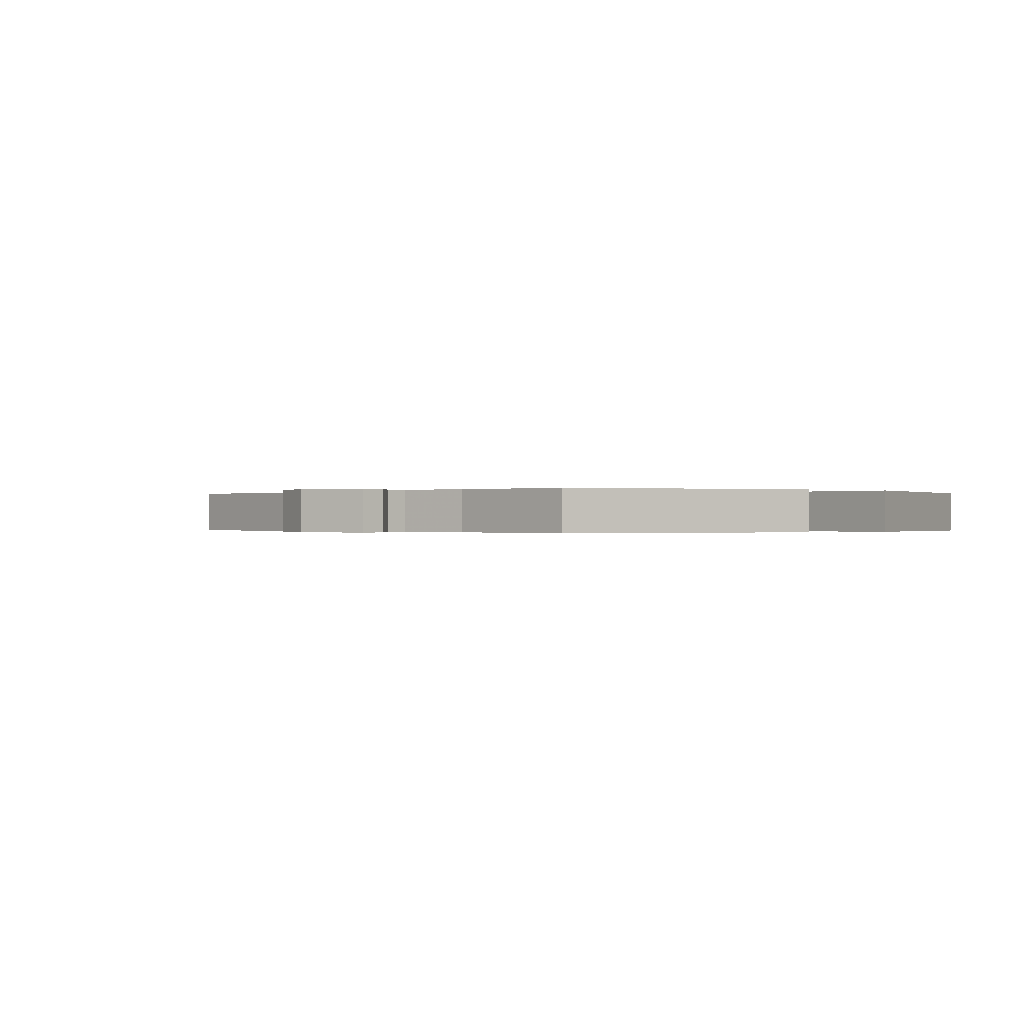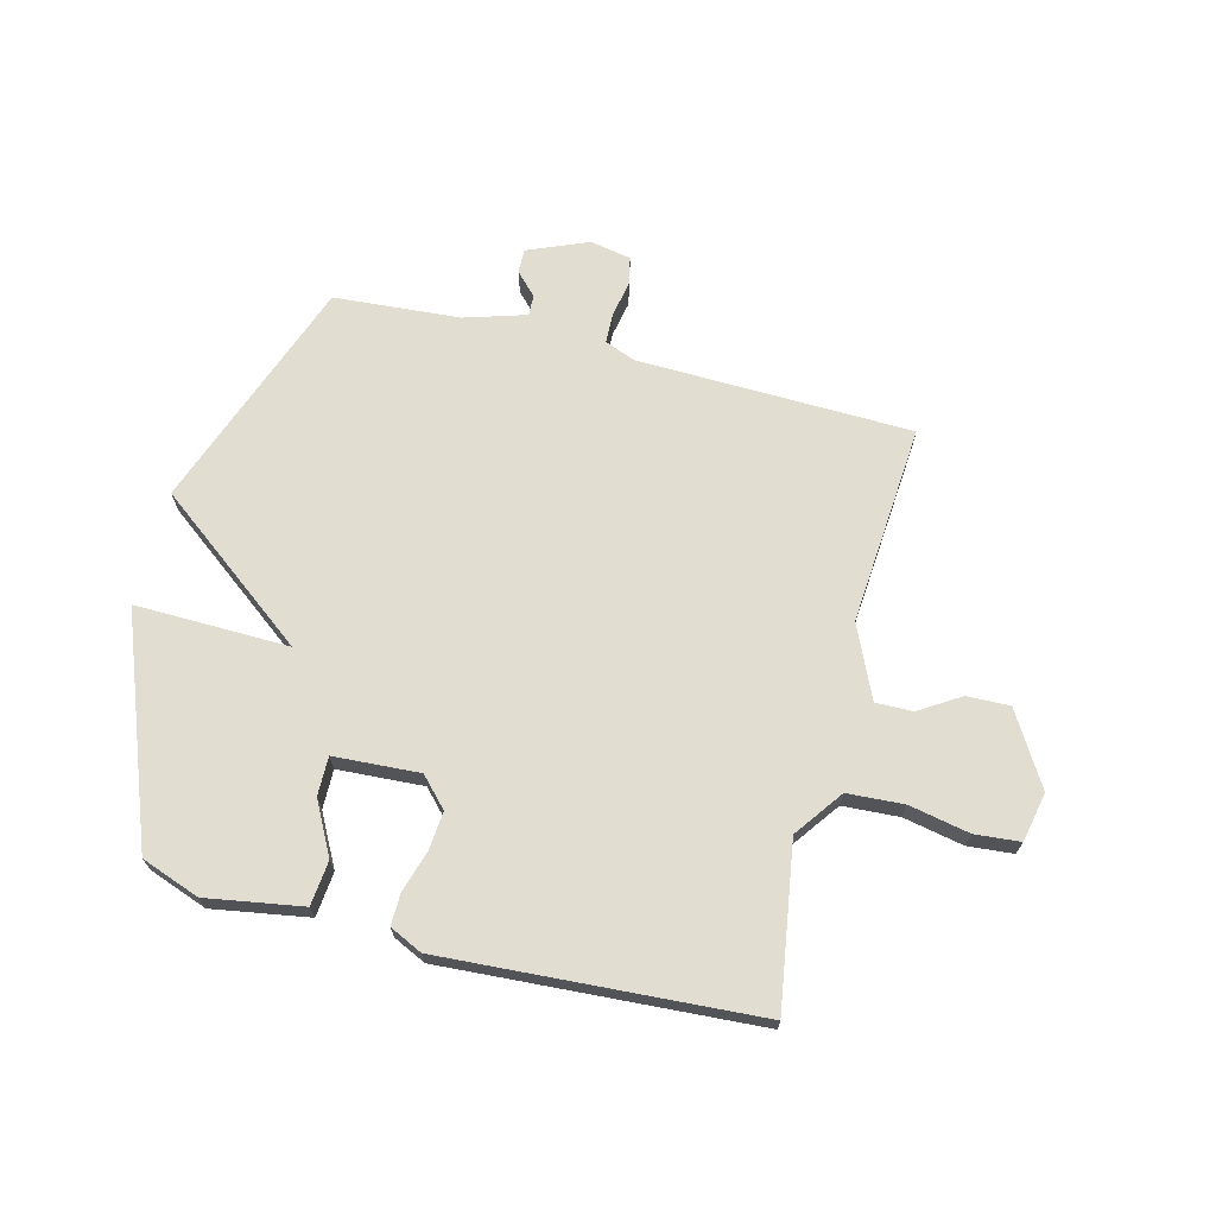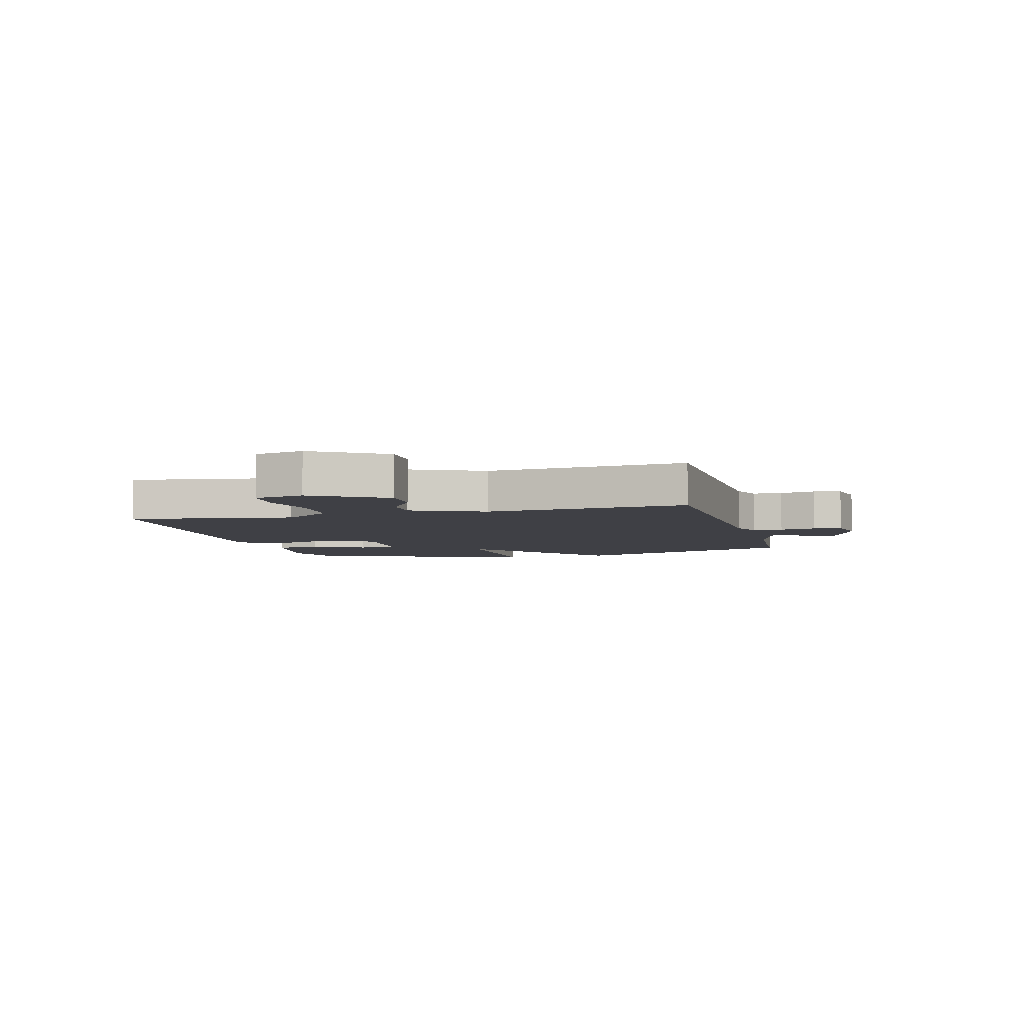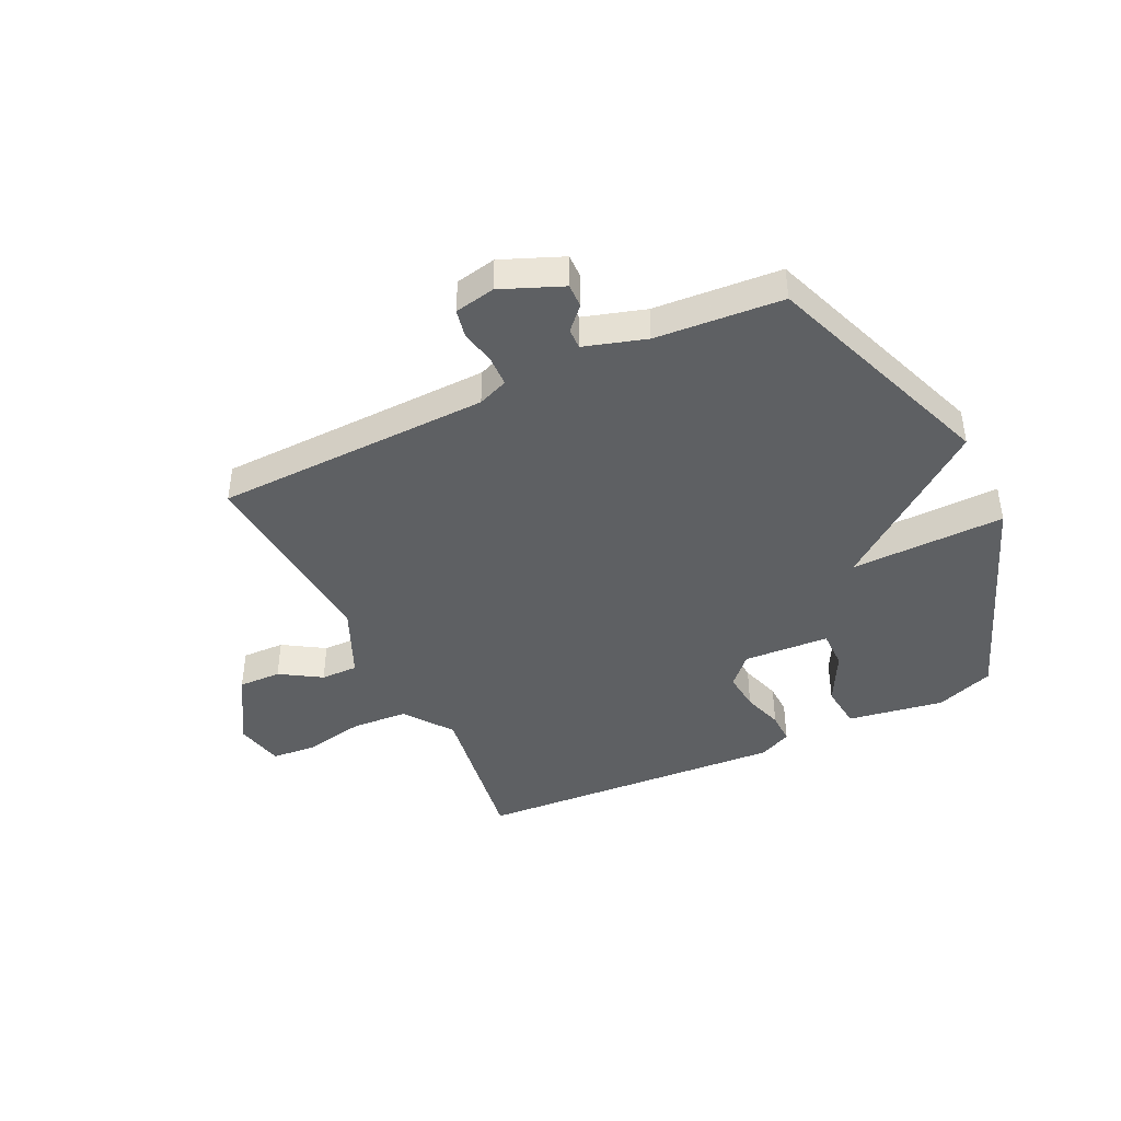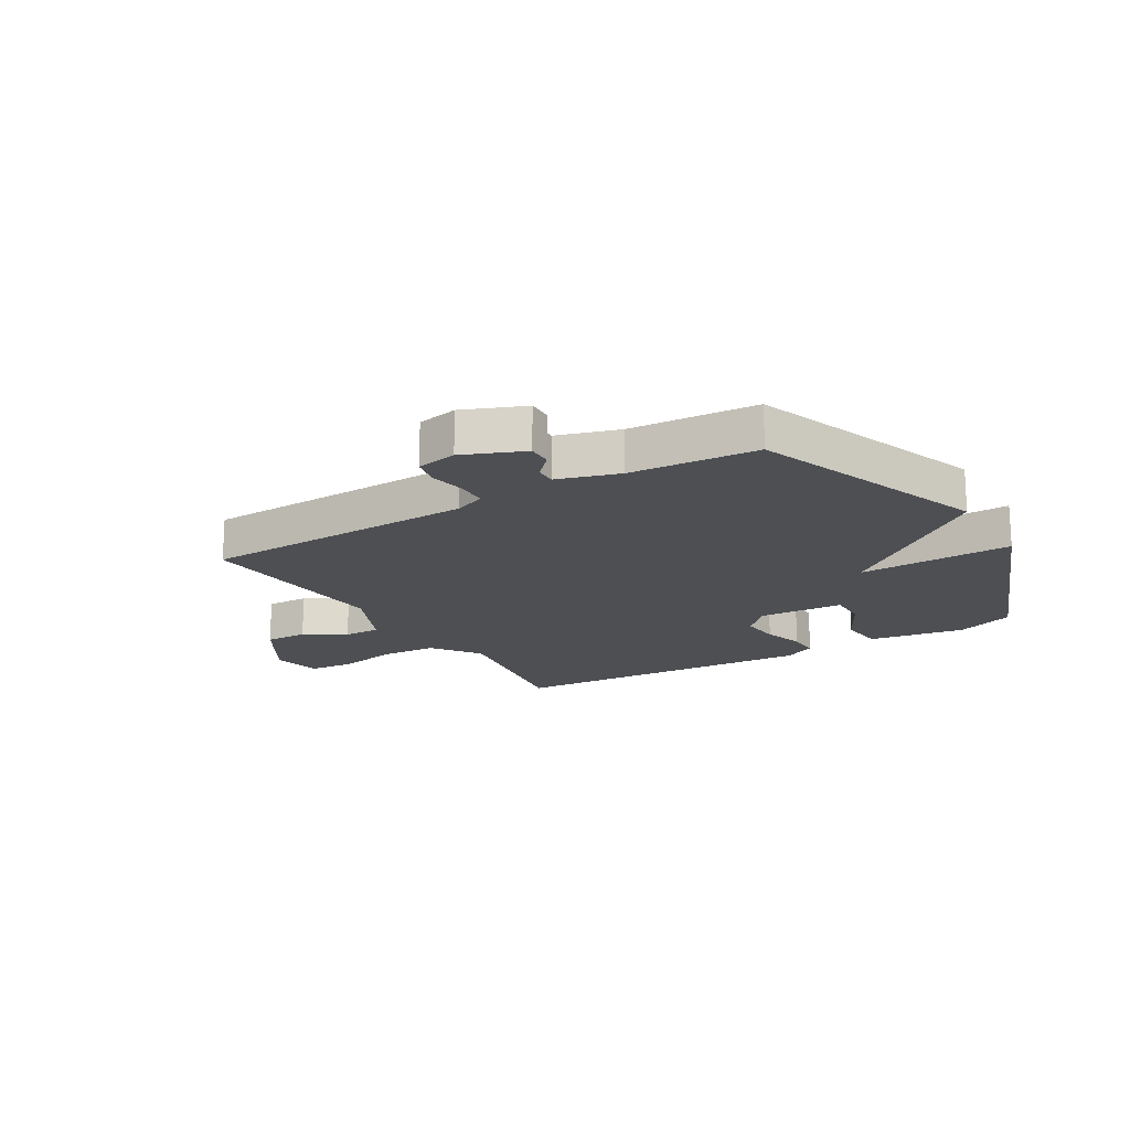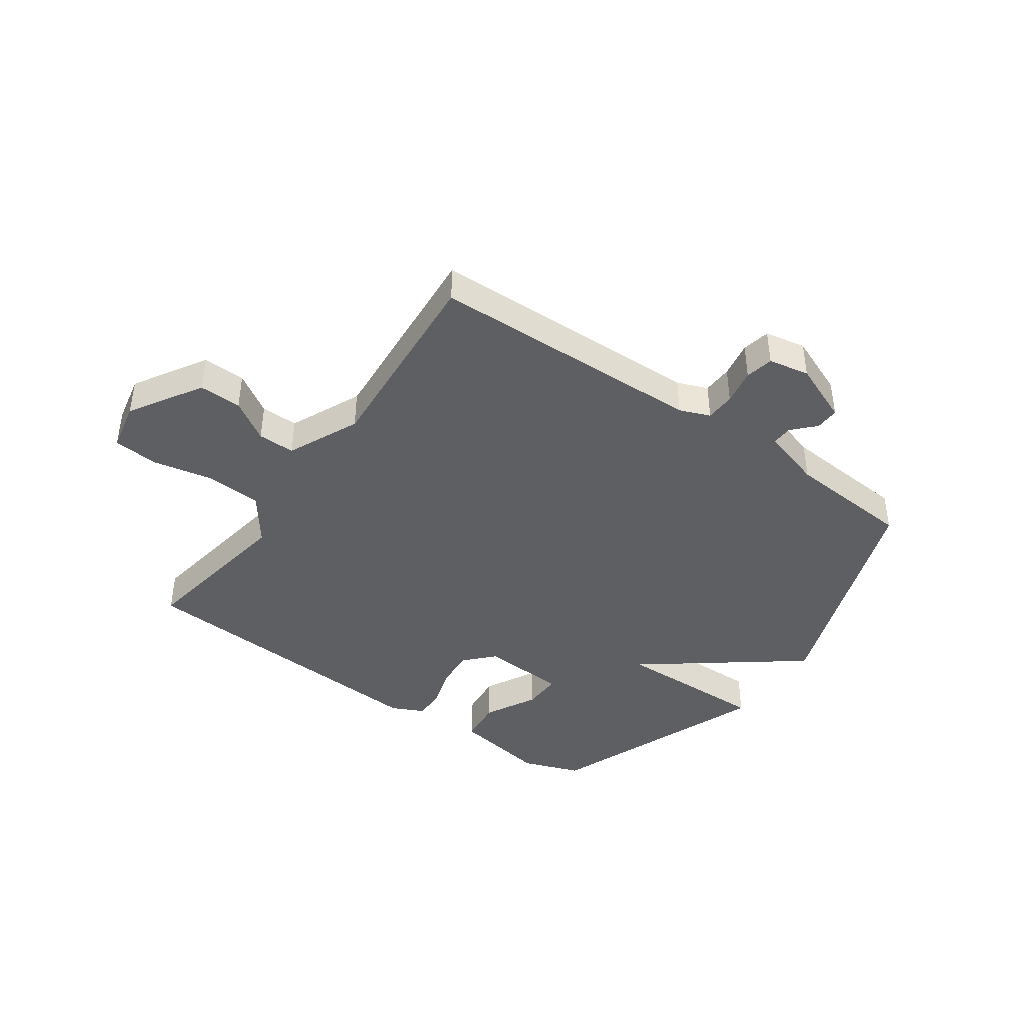
<metadata>
{"format":"obj","ext":"obj","renderer":"f3d","projection":"perspective","resolution":1024,"background":"white","views":[{"elev":-0.2,"azim":-131.5,"up":"+Y"},{"elev":68.9,"azim":14.4,"up":"+Y"},{"elev":-5.2,"azim":105.2,"up":"+Y"},{"elev":-42.5,"azim":-154.2,"up":"+Y"},{"elev":-17.7,"azim":-148.9,"up":"+Y"},{"elev":-41.9,"azim":144.8,"up":"+Y"}]}
</metadata>
<code>
v 0.5 0.07 -0.5
v 0.019 0.07 -0.512
v -0.034 0.07 -0.533
v -0.036 0.07 -0.585
v -0.024 0.07 -0.648
v -0.034 0.07 -0.697
v -0.105 0.07 -0.711
v -0.211 0.07 -0.667
v -0.21 0.07 -0.625
v -0.173 0.07 -0.586
v -0.172 0.07 -0.55
v -0.279 0.07 -0.517
v -0.5 0.07 -0.5
v -0.649 0.07 -0.091
v -0.38 0.07 0.114
v -0.649 0.07 0.109
v -0.5 0.07 0.5
v -0.398 0.07 0.537
v -0.23 0.07 0.509
v -0.222 0.07 0.431
v -0.27 0.07 0.34
v -0.271 0.07 0.272
v -0.121 0.07 0.263
v -0.074 0.07 0.313
v -0.08 0.07 0.381
v -0.102 0.07 0.452
v -0.103 0.07 0.508
v -0.046 0.07 0.535
v 0.5 0.07 0.5
v 0.455 0.07 0.216
v 0.516 0.07 0.132
v 0.615 0.07 0.126
v 0.72 0.07 0.147
v 0.799 0.07 0.14
v 0.817 0.07 0.054
v 0.741 0.07 -0.072
v 0.666 0.07 -0.07
v 0.595 0.07 -0.025
v 0.53 0.07 -0.024
v 0.473 0.07 -0.15
v 0.5 0 -0.5
v 0.019 0 -0.512
v -0.034 0 -0.533
v -0.036 0 -0.585
v -0.024 0 -0.648
v -0.034 0 -0.697
v -0.105 0 -0.711
v -0.211 0 -0.667
v -0.21 0 -0.625
v -0.173 0 -0.586
v -0.172 0 -0.55
v -0.279 0 -0.517
v -0.5 0 -0.5
v -0.649 0 -0.091
v -0.38 0 0.114
v -0.649 0 0.109
v -0.5 0 0.5
v -0.398 0 0.537
v -0.23 0 0.509
v -0.222 0 0.431
v -0.27 0 0.34
v -0.271 0 0.272
v -0.121 0 0.263
v -0.074 0 0.313
v -0.08 0 0.381
v -0.102 0 0.452
v -0.103 0 0.508
v -0.046 0 0.535
v 0.5 0 0.5
v 0.455 0 0.216
v 0.516 0 0.132
v 0.615 0 0.126
v 0.72 0 0.147
v 0.799 0 0.14
v 0.817 0 0.054
v 0.741 0 -0.072
v 0.666 0 -0.07
v 0.595 0 -0.025
v 0.53 0 -0.024
v 0.473 0 -0.15
f 36 37 38
f 35 36 38
f 34 35 38
f 33 34 38
f 32 33 38
f 31 32 38 39
f 30 31 39 40
f 28 29 30
f 27 28 30
f 26 27 30
f 25 26 30
f 24 25 30 40
f 19 20 21
f 18 19 21
f 17 18 21
f 16 17 21
f 15 16 21 22
f 12 13 14 15
f 15 22 23
f 12 15 23
f 11 12 23
f 8 9 10
f 7 8 10
f 6 7 10
f 5 6 10
f 4 5 10
f 11 23 24
f 10 11 24
f 4 10 24
f 3 4 24
f 40 1 2
f 2 3 24 40
f 78 77 76
f 78 76 75
f 78 75 74
f 78 74 73
f 78 73 72
f 79 78 72 71
f 80 79 71 70
f 70 69 68
f 70 68 67
f 70 67 66
f 70 66 65
f 80 70 65 64
f 61 60 59
f 61 59 58
f 61 58 57
f 61 57 56
f 62 61 56 55
f 55 54 53 52
f 63 62 55
f 63 55 52
f 63 52 51
f 50 49 48
f 50 48 47
f 50 47 46
f 50 46 45
f 50 45 44
f 64 63 51
f 64 51 50
f 64 50 44
f 64 44 43
f 42 41 80
f 80 64 43 42
f 1 41 42 2
f 2 42 43 3
f 3 43 44 4
f 4 44 45 5
f 5 45 46 6
f 6 46 47 7
f 7 47 48 8
f 8 48 49 9
f 9 49 50 10
f 10 50 51 11
f 11 51 52 12
f 12 52 53 13
f 13 53 54 14
f 14 54 55 15
f 15 55 56 16
f 16 56 57 17
f 17 57 58 18
f 18 58 59 19
f 19 59 60 20
f 20 60 61 21
f 21 61 62 22
f 22 62 63 23
f 23 63 64 24
f 24 64 65 25
f 25 65 66 26
f 26 66 67 27
f 27 67 68 28
f 28 68 69 29
f 29 69 70 30
f 30 70 71 31
f 31 71 72 32
f 32 72 73 33
f 33 73 74 34
f 34 74 75 35
f 35 75 76 36
f 36 76 77 37
f 37 77 78 38
f 38 78 79 39
f 39 79 80 40
f 40 80 41 1

</code>
